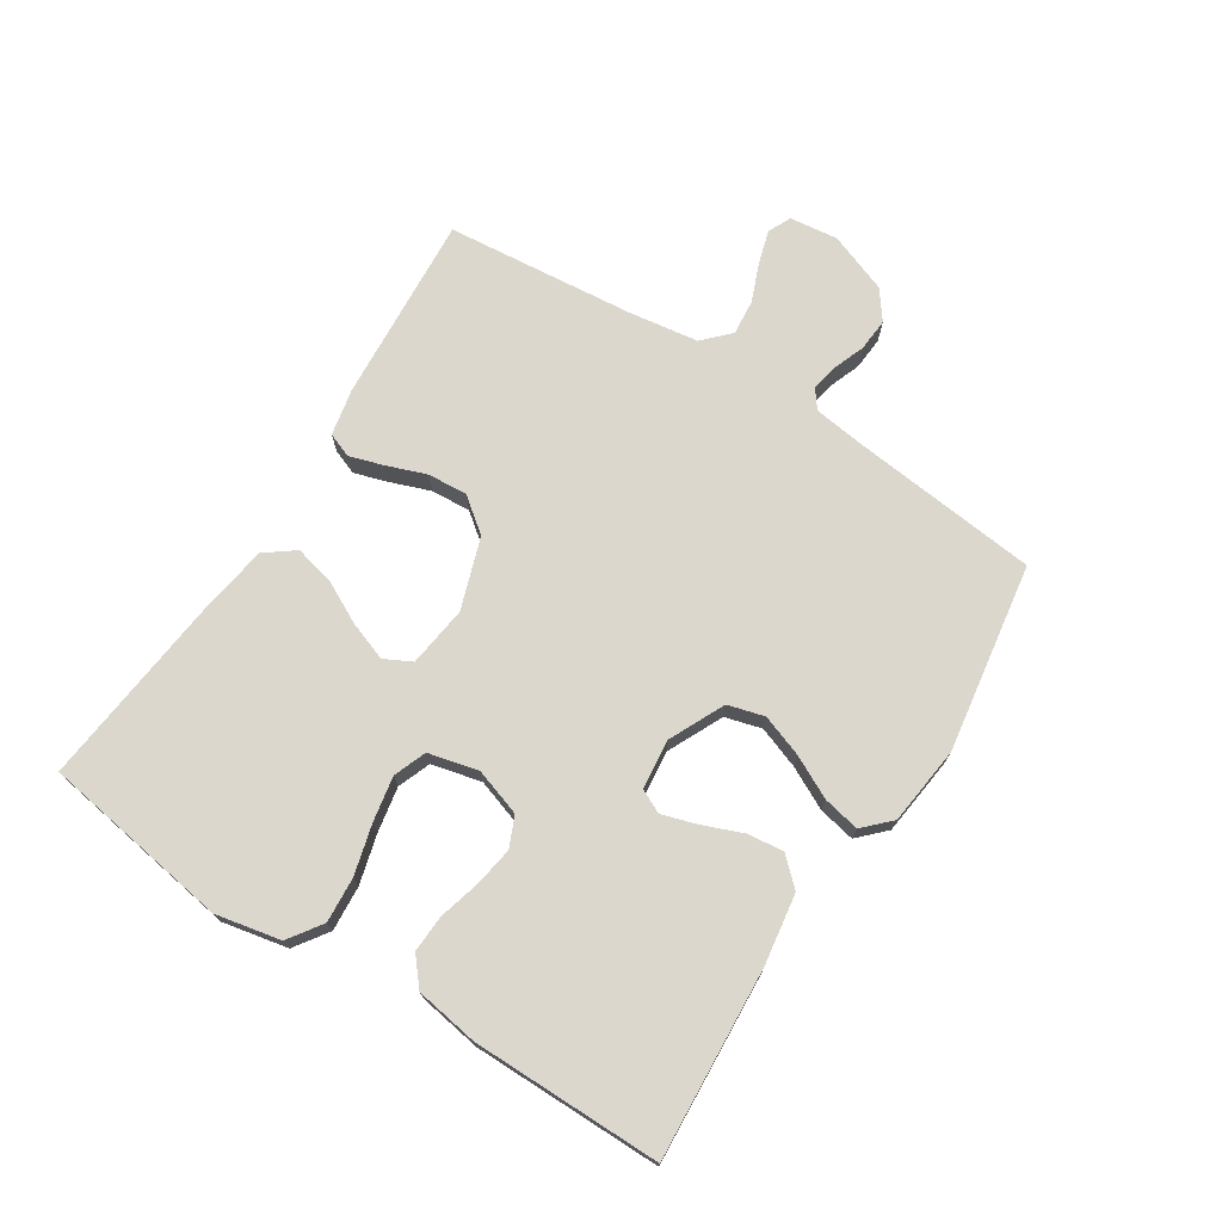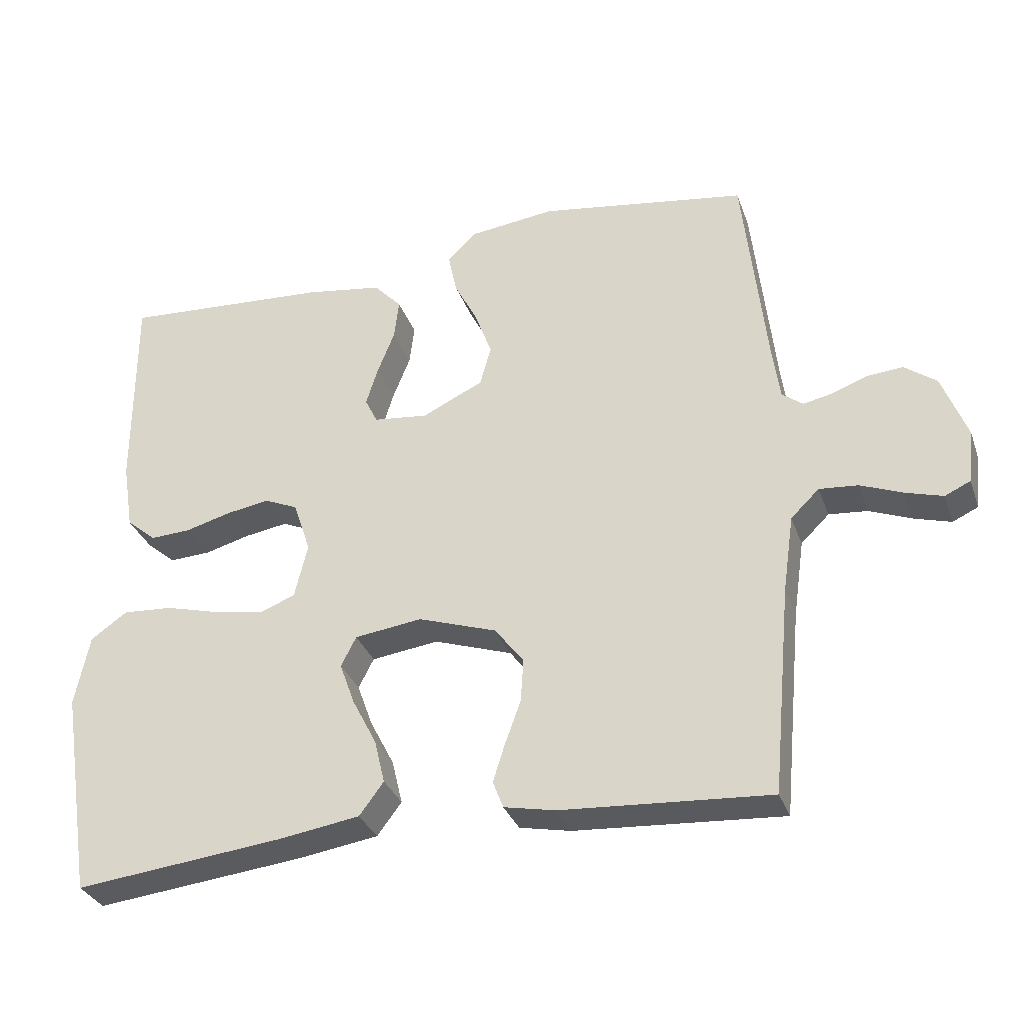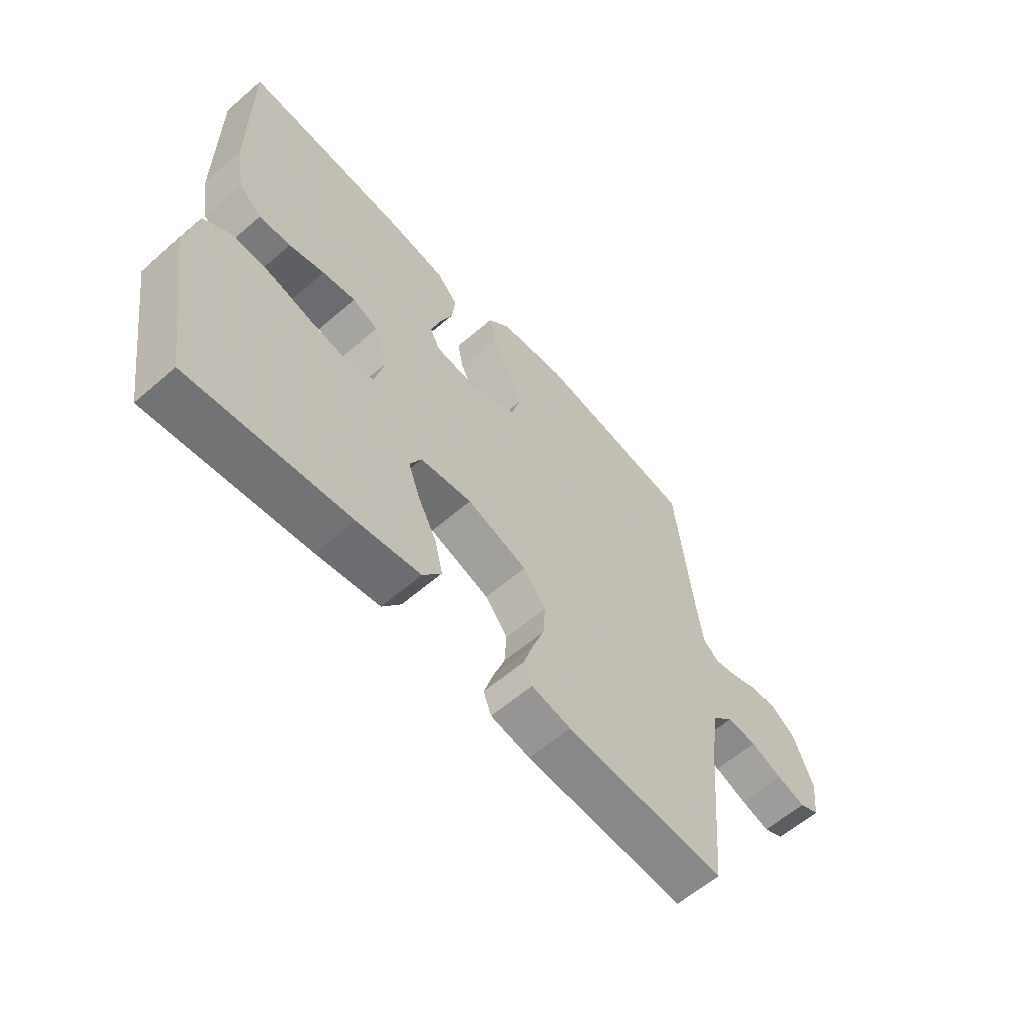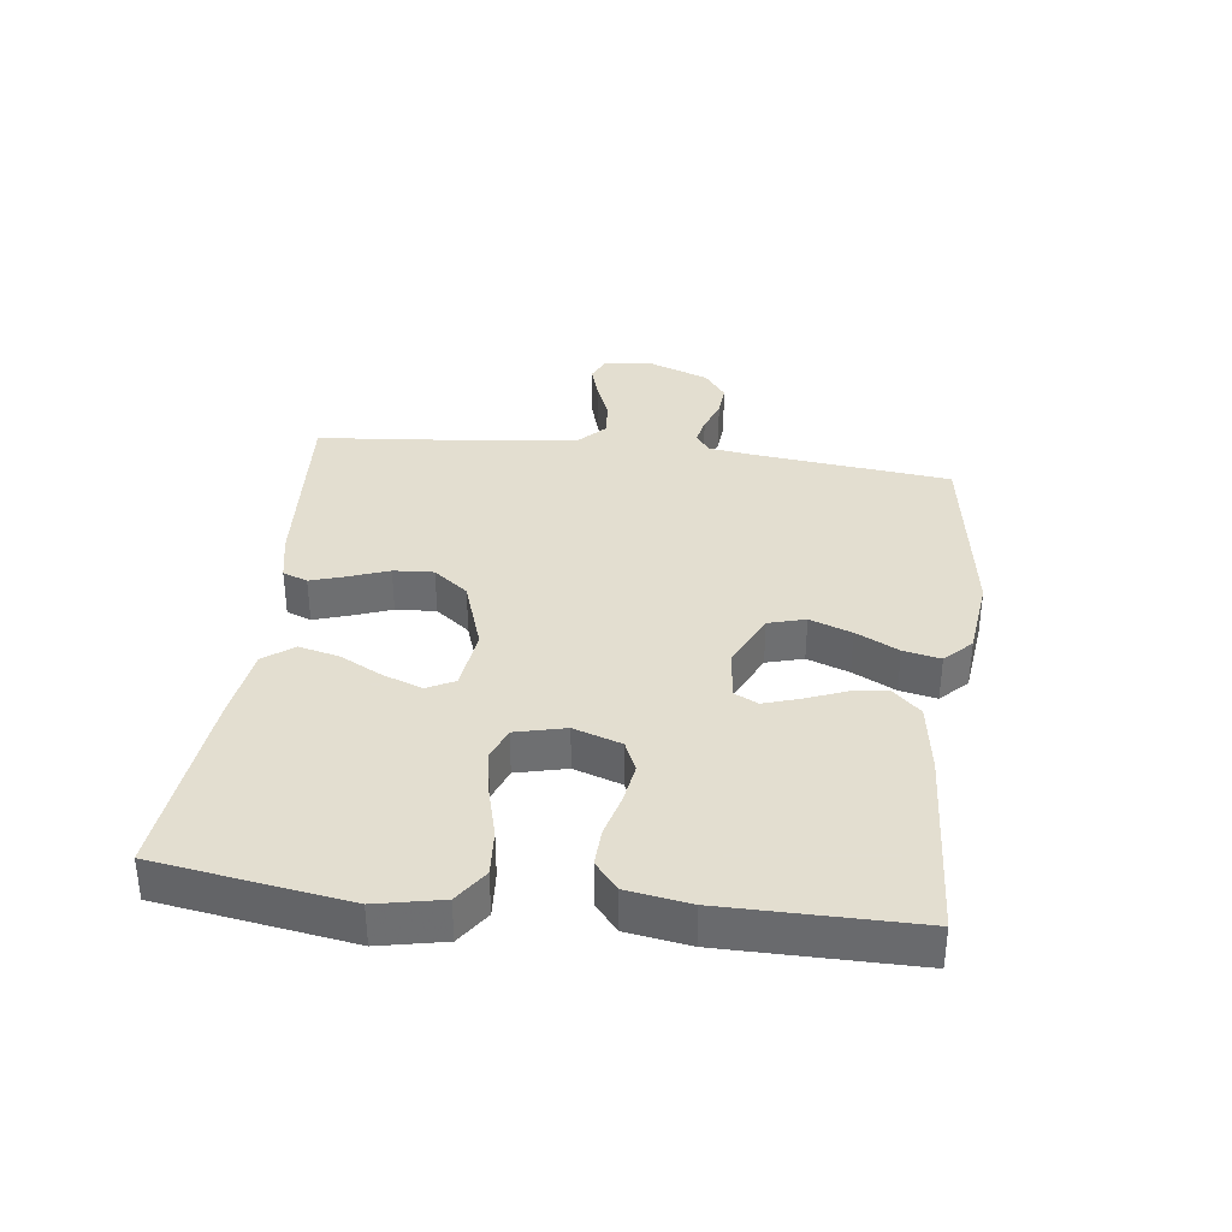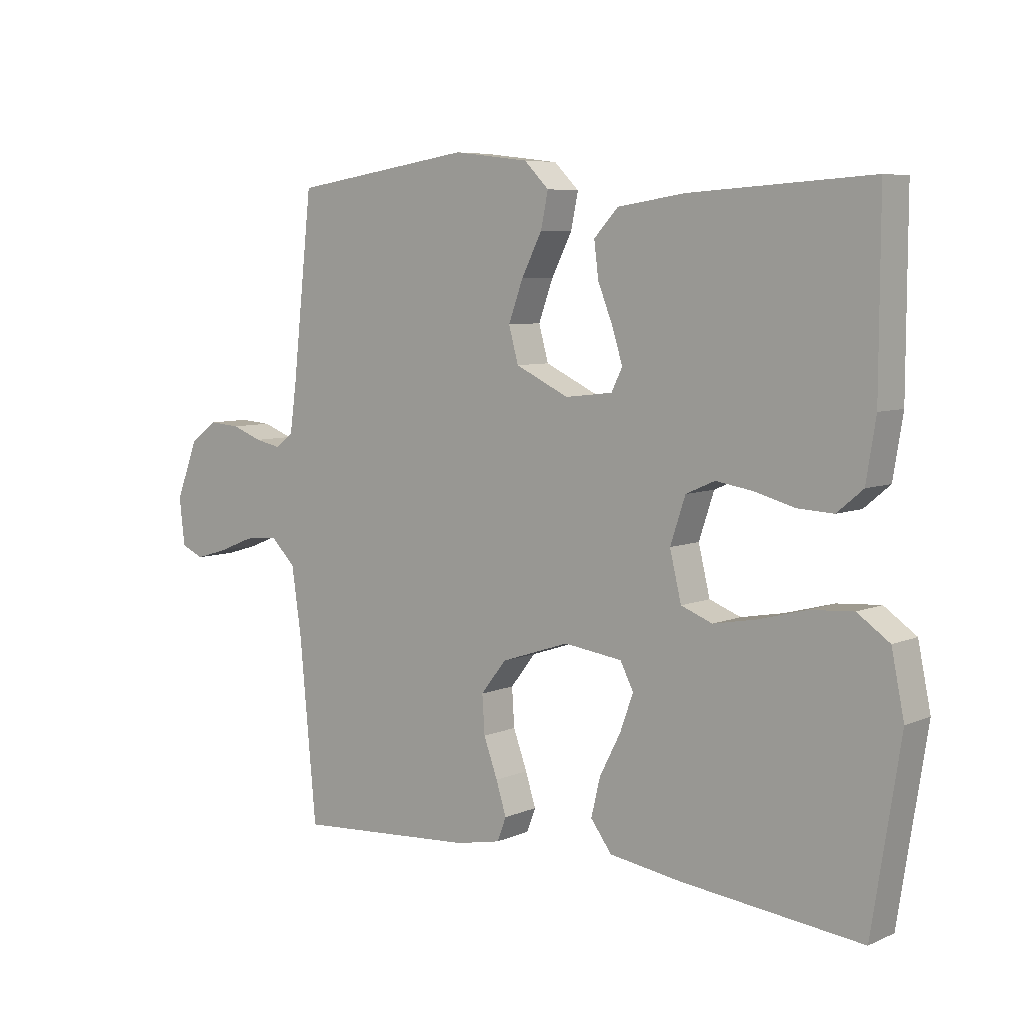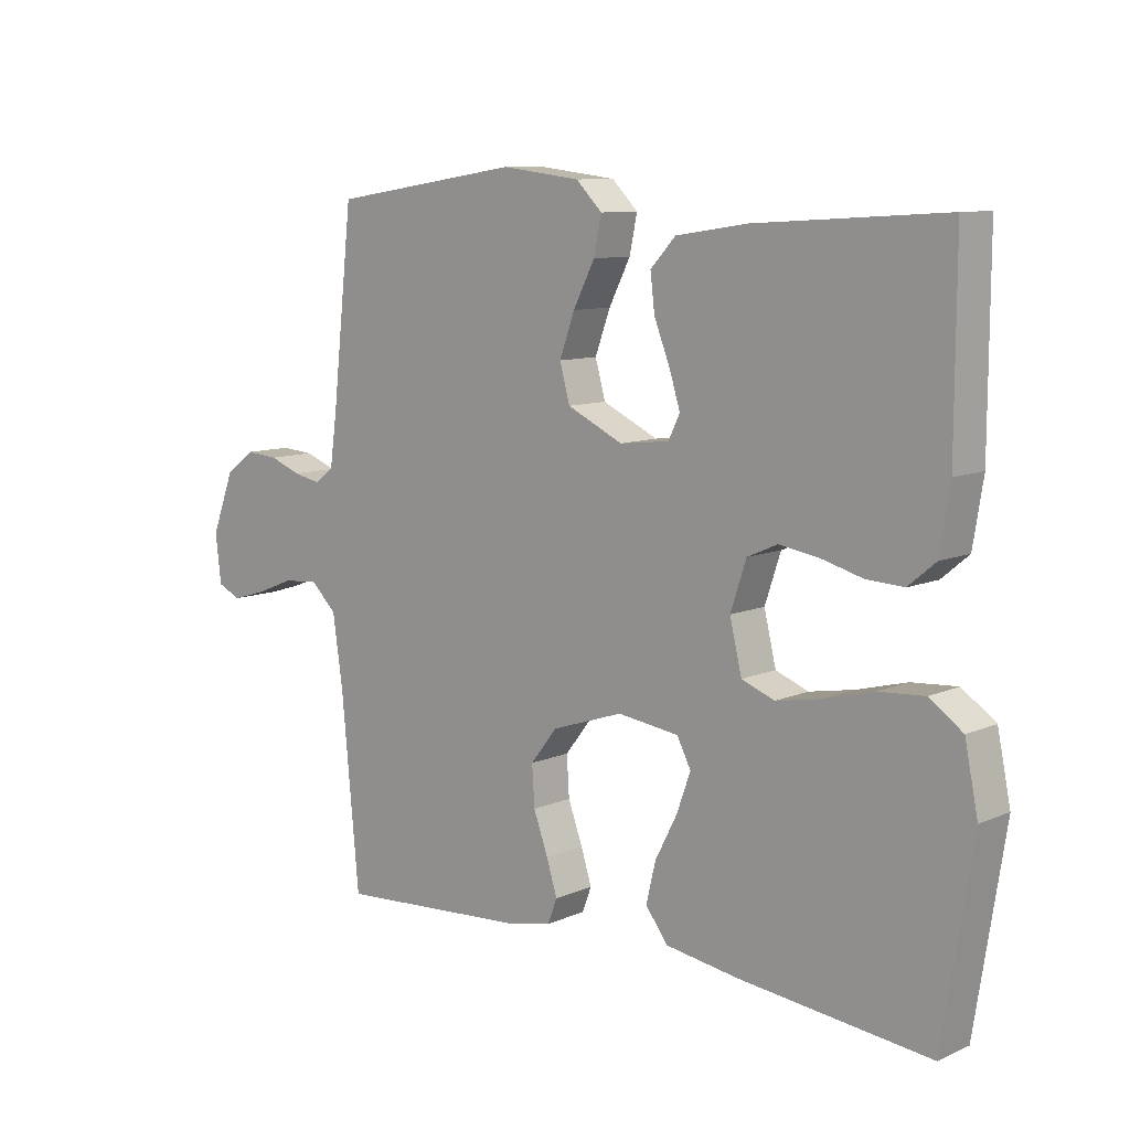
<metadata>
{"format":"obj","ext":"obj","renderer":"f3d","projection":"perspective","resolution":1024,"background":"white","views":[{"elev":72.8,"azim":-57.5,"up":"+Y"},{"elev":-32.1,"azim":18.0,"up":"+Z"},{"elev":-60.2,"azim":-48.5,"up":"+Z"},{"elev":35.9,"azim":-83.0,"up":"+Y"},{"elev":6.6,"azim":-141.1,"up":"+Z"},{"elev":9.6,"azim":-138.0,"up":"+Z"}]}
</metadata>
<code>
v -0.5 0.07 -0.5
v -0.547 0.07 -0.2
v -0.526 0.07 -0.097
v -0.473 0.07 -0.06
v -0.401 0.07 -0.065
v -0.322 0.07 -0.086
v -0.251 0.07 -0.099
v -0.199 0.07 -0.079
v -0.18 0.07 0
v -0.205 0.07 0.075
v -0.253 0.07 0.096
v -0.315 0.07 0.086
v -0.381 0.07 0.068
v -0.44 0.07 0.065
v -0.483 0.07 0.101
v -0.499 0.07 0.2
v -0.5 0.07 0.5
v -0.2 0.07 0.481
v -0.088 0.07 0.464
v -0.048 0.07 0.421
v -0.055 0.07 0.363
v -0.08 0.07 0.3
v -0.097 0.07 0.245
v -0.079 0.07 0.208
v 0 0.07 0.199
v 0.088 0.07 0.241
v 0.104 0.07 0.299
v 0.08 0.07 0.365
v 0.046 0.07 0.432
v 0.034 0.07 0.49
v 0.075 0.07 0.531
v 0.2 0.07 0.546
v 0.5 0.07 0.5
v 0.533 0.07 0.2
v 0.544 0.07 0.12
v 0.574 0.07 0.097
v 0.617 0.07 0.106
v 0.667 0.07 0.125
v 0.719 0.07 0.129
v 0.765 0.07 0.095
v 0.801 0.07 0
v 0.792 0.07 -0.077
v 0.755 0.07 -0.094
v 0.701 0.07 -0.078
v 0.641 0.07 -0.054
v 0.585 0.07 -0.049
v 0.544 0.07 -0.089
v 0.528 0.07 -0.2
v 0.5 0.07 -0.5
v 0.2 0.07 -0.48
v 0.126 0.07 -0.465
v 0.111 0.07 -0.426
v 0.128 0.07 -0.372
v 0.151 0.07 -0.309
v 0.155 0.07 -0.246
v 0.113 0.07 -0.192
v 0 0.07 -0.154
v -0.097 0.07 -0.167
v -0.119 0.07 -0.21
v -0.097 0.07 -0.271
v -0.062 0.07 -0.339
v -0.047 0.07 -0.402
v -0.082 0.07 -0.449
v -0.2 0.07 -0.467
v -0.5 0 -0.5
v -0.547 0 -0.2
v -0.526 0 -0.097
v -0.473 0 -0.06
v -0.401 0 -0.065
v -0.322 0 -0.086
v -0.251 0 -0.099
v -0.199 0 -0.079
v -0.18 0 0
v -0.205 0 0.075
v -0.253 0 0.096
v -0.315 0 0.086
v -0.381 0 0.068
v -0.44 0 0.065
v -0.483 0 0.101
v -0.499 0 0.2
v -0.5 0 0.5
v -0.2 0 0.481
v -0.088 0 0.464
v -0.048 0 0.421
v -0.055 0 0.363
v -0.08 0 0.3
v -0.097 0 0.245
v -0.079 0 0.208
v 0 0 0.199
v 0.088 0 0.241
v 0.104 0 0.299
v 0.08 0 0.365
v 0.046 0 0.432
v 0.034 0 0.49
v 0.075 0 0.531
v 0.2 0 0.546
v 0.5 0 0.5
v 0.533 0 0.2
v 0.544 0 0.12
v 0.574 0 0.097
v 0.617 0 0.106
v 0.667 0 0.125
v 0.719 0 0.129
v 0.765 0 0.095
v 0.801 0 0
v 0.792 0 -0.077
v 0.755 0 -0.094
v 0.701 0 -0.078
v 0.641 0 -0.054
v 0.585 0 -0.049
v 0.544 0 -0.089
v 0.528 0 -0.2
v 0.5 0 -0.5
v 0.2 0 -0.48
v 0.126 0 -0.465
v 0.111 0 -0.426
v 0.128 0 -0.372
v 0.151 0 -0.309
v 0.155 0 -0.246
v 0.113 0 -0.192
v 0 0 -0.154
v -0.097 0 -0.167
v -0.119 0 -0.21
v -0.097 0 -0.271
v -0.062 0 -0.339
v -0.047 0 -0.402
v -0.082 0 -0.449
v -0.2 0 -0.467
f 4 5 6
f 3 4 6
f 2 3 6
f 1 2 6
f 64 1 6
f 63 64 6
f 62 63 6
f 61 62 6
f 60 61 6
f 59 60 6 7
f 58 59 7 8
f 57 58 8 9
f 56 57 9 10
f 52 53 54
f 51 52 54
f 50 51 54
f 49 50 54
f 48 49 54
f 47 48 54 55
f 46 47 55 56
f 43 44 45
f 42 43 45
f 41 42 45
f 40 41 45
f 39 40 45
f 38 39 45
f 37 38 45
f 36 37 45 46
f 46 56 10
f 36 46 10
f 35 36 10
f 32 33 34
f 31 32 34
f 30 31 34
f 29 30 34
f 28 29 34
f 27 28 34 35
f 20 21 22
f 19 20 22
f 18 19 22
f 17 18 22
f 16 17 22
f 15 16 22
f 14 15 22
f 13 14 22
f 12 13 22
f 11 12 22 23
f 10 11 23 24
f 26 27 35
f 25 26 35 10
f 10 24 25
f 70 69 68
f 70 68 67
f 70 67 66
f 70 66 65
f 70 65 128
f 70 128 127
f 70 127 126
f 70 126 125
f 70 125 124
f 71 70 124 123
f 72 71 123 122
f 73 72 122 121
f 74 73 121 120
f 118 117 116
f 118 116 115
f 118 115 114
f 118 114 113
f 118 113 112
f 119 118 112 111
f 120 119 111 110
f 109 108 107
f 109 107 106
f 109 106 105
f 109 105 104
f 109 104 103
f 109 103 102
f 109 102 101
f 110 109 101 100
f 74 120 110
f 74 110 100
f 74 100 99
f 98 97 96
f 98 96 95
f 98 95 94
f 98 94 93
f 98 93 92
f 99 98 92 91
f 86 85 84
f 86 84 83
f 86 83 82
f 86 82 81
f 86 81 80
f 86 80 79
f 86 79 78
f 86 78 77
f 86 77 76
f 87 86 76 75
f 88 87 75 74
f 99 91 90
f 74 99 90 89
f 89 88 74
f 1 65 66 2
f 2 66 67 3
f 3 67 68 4
f 4 68 69 5
f 5 69 70 6
f 6 70 71 7
f 7 71 72 8
f 8 72 73 9
f 9 73 74 10
f 10 74 75 11
f 11 75 76 12
f 12 76 77 13
f 13 77 78 14
f 14 78 79 15
f 15 79 80 16
f 16 80 81 17
f 17 81 82 18
f 18 82 83 19
f 19 83 84 20
f 20 84 85 21
f 21 85 86 22
f 22 86 87 23
f 23 87 88 24
f 24 88 89 25
f 25 89 90 26
f 26 90 91 27
f 27 91 92 28
f 28 92 93 29
f 29 93 94 30
f 30 94 95 31
f 31 95 96 32
f 32 96 97 33
f 33 97 98 34
f 34 98 99 35
f 35 99 100 36
f 36 100 101 37
f 37 101 102 38
f 38 102 103 39
f 39 103 104 40
f 40 104 105 41
f 41 105 106 42
f 42 106 107 43
f 43 107 108 44
f 44 108 109 45
f 45 109 110 46
f 46 110 111 47
f 47 111 112 48
f 48 112 113 49
f 49 113 114 50
f 50 114 115 51
f 51 115 116 52
f 52 116 117 53
f 53 117 118 54
f 54 118 119 55
f 55 119 120 56
f 56 120 121 57
f 57 121 122 58
f 58 122 123 59
f 59 123 124 60
f 60 124 125 61
f 61 125 126 62
f 62 126 127 63
f 63 127 128 64
f 64 128 65 1

</code>
